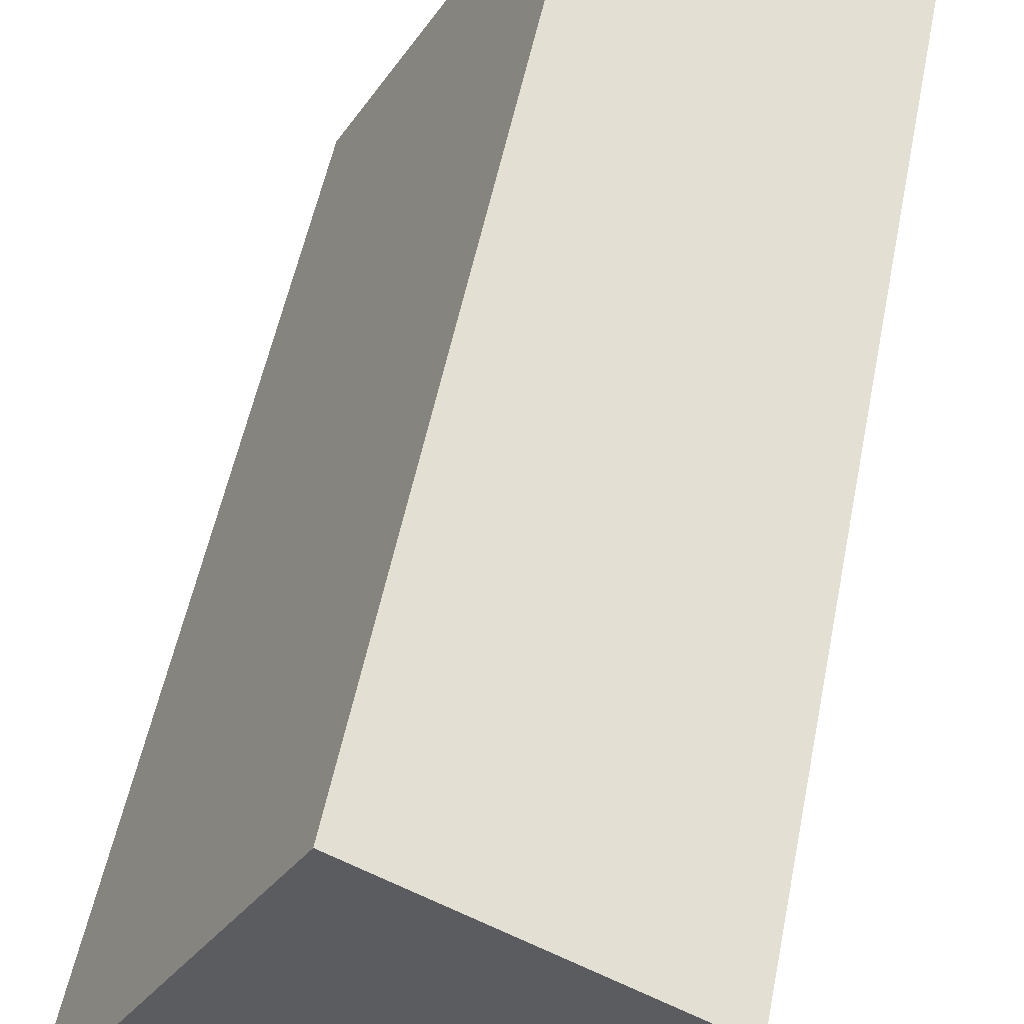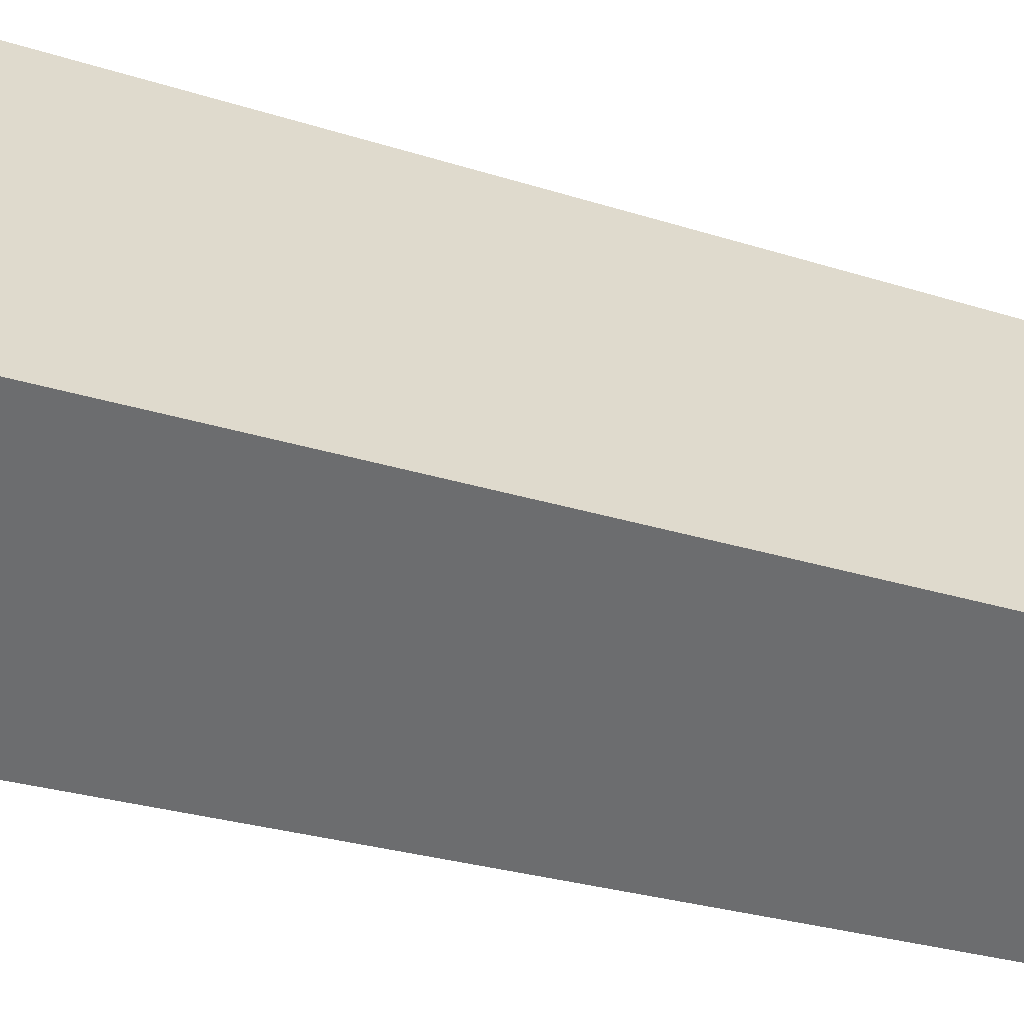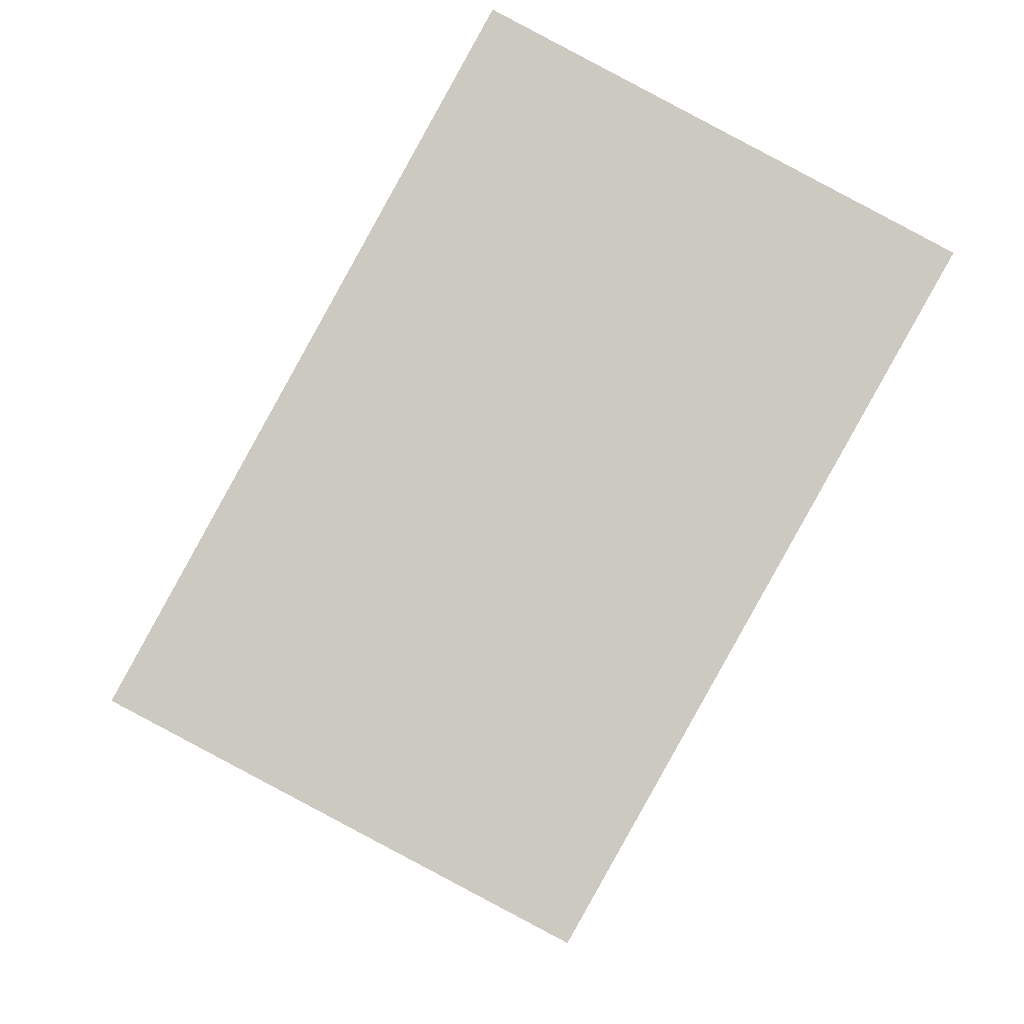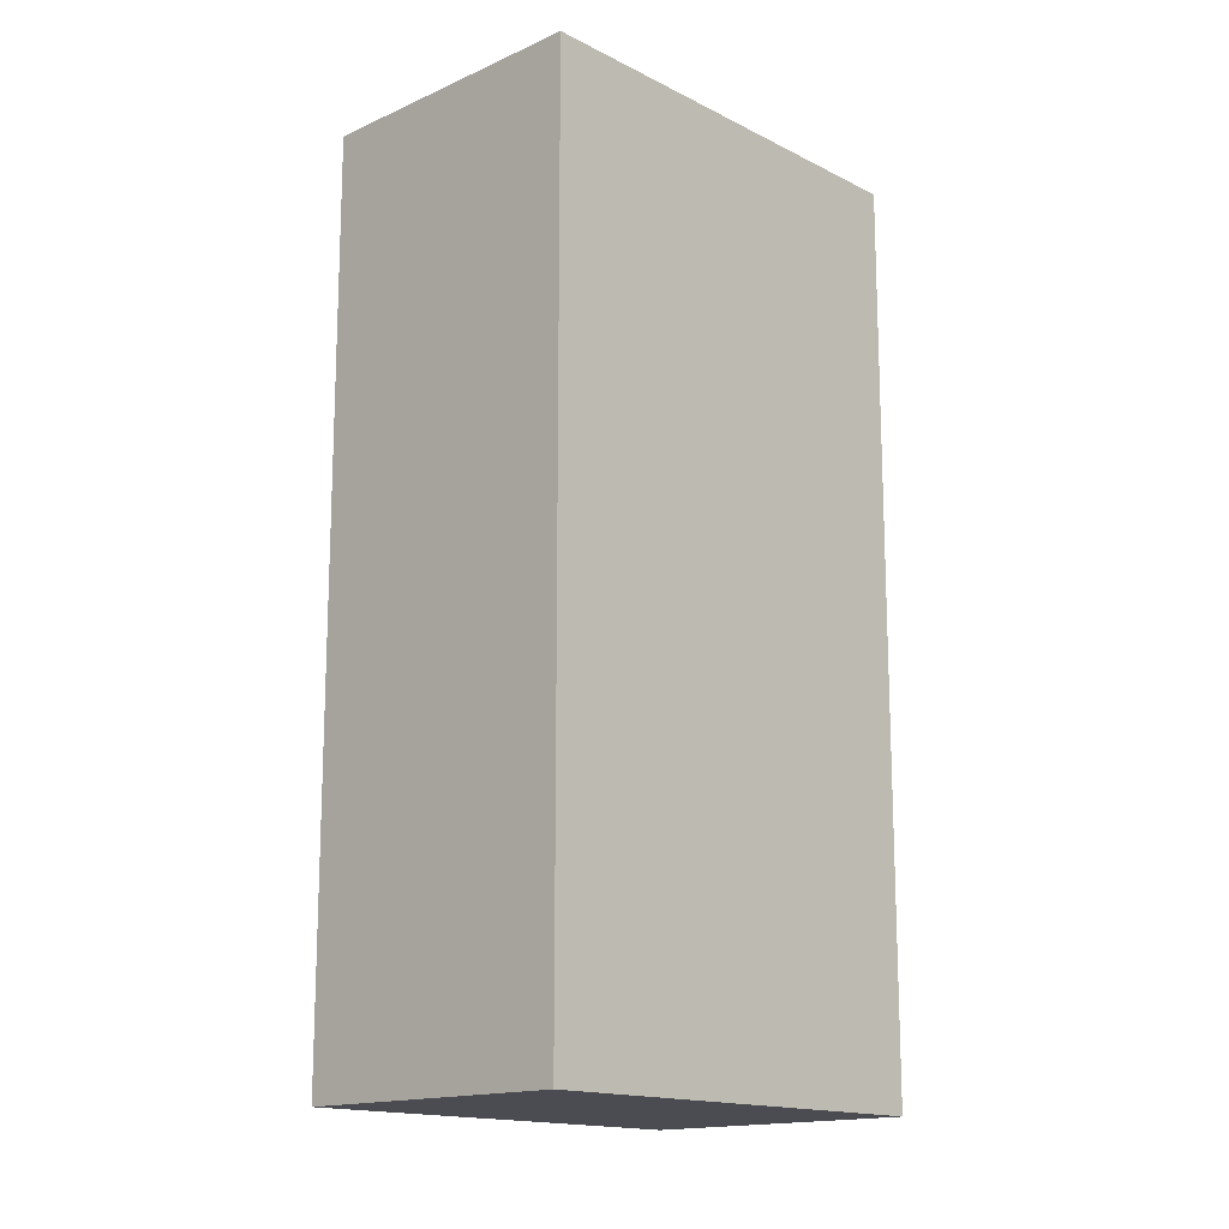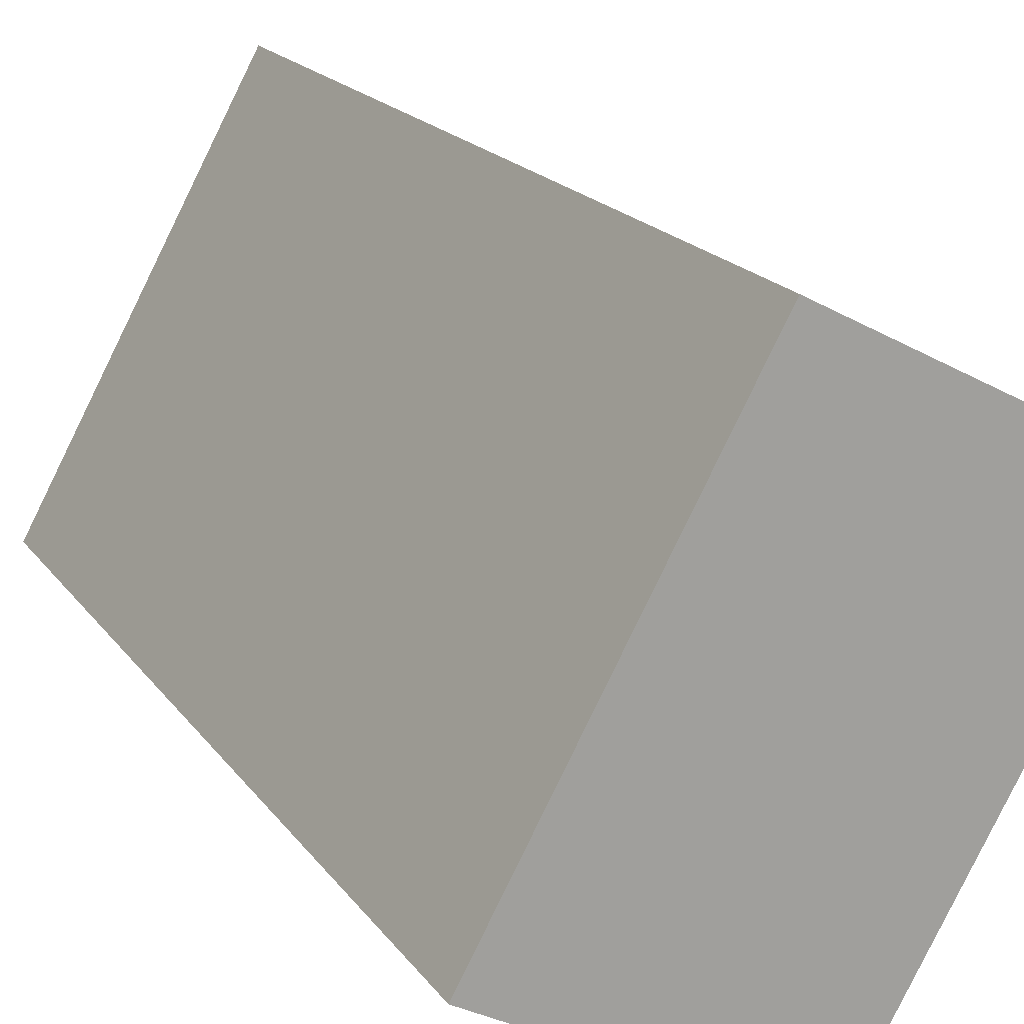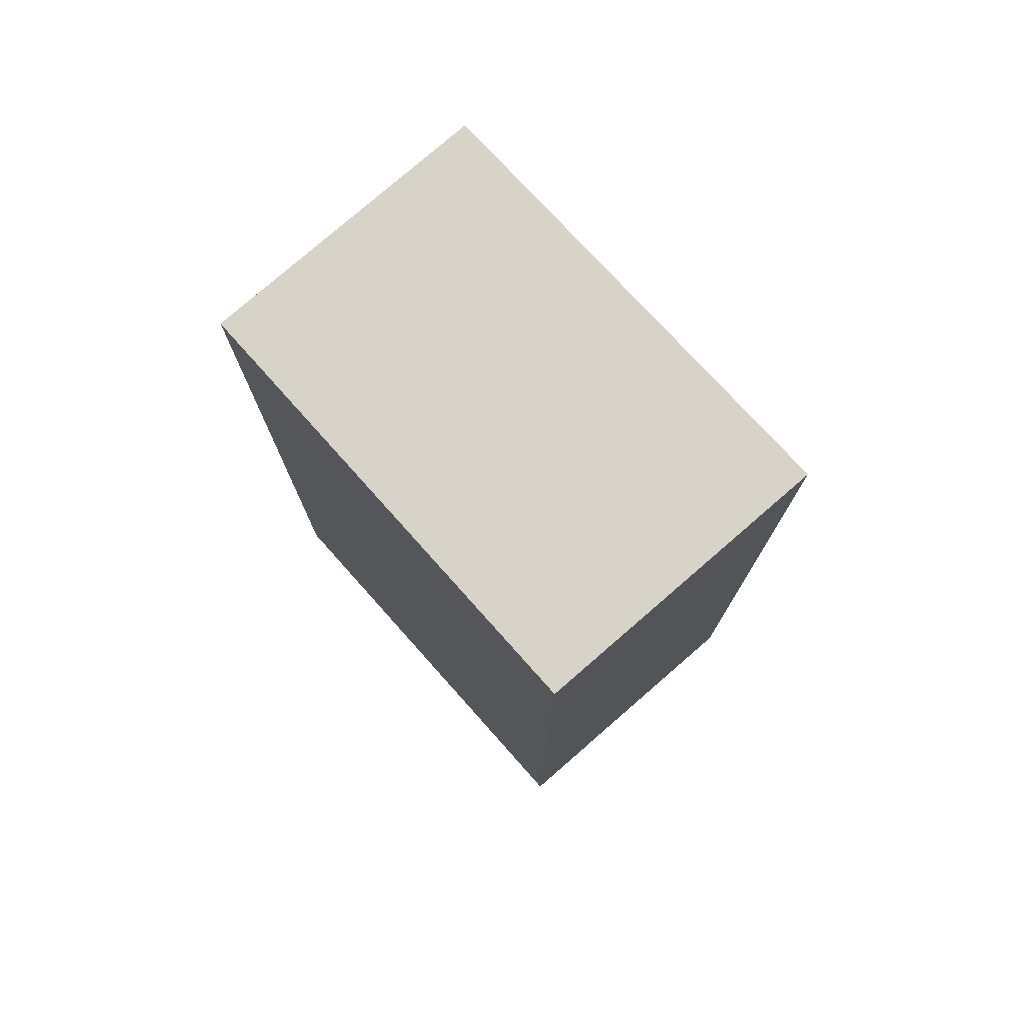
<metadata>
{"format":"obj","ext":"obj","renderer":"f3d","projection":"perspective","resolution":1024,"background":"white","views":[{"elev":52.6,"azim":11.1,"up":"+Z"},{"elev":-28.0,"azim":-115.9,"up":"+Z"},{"elev":-2.8,"azim":-1.7,"up":"+Z"},{"elev":-15.4,"azim":-108.4,"up":"+Y"},{"elev":18.0,"azim":-23.8,"up":"+Z"},{"elev":77.2,"azim":-13.2,"up":"+Y"}]}
</metadata>
<code>
v  1.669 7.039 3.066
v  1.998 7.039 -1.061
v  0 7.039 4.31e-16
v  3.719 7.039 1.987
v  0 0 0
v  1.669 -1.877e-16 3.066
v  3.719 -1.217e-16 1.987
v  1.998 6.497e-17 -1.061
g defaultobject
f 1 2 3
f 2 1 4
f 5 1 3
f 1 5 6
f 6 4 1
f 4 6 7
f 7 2 4
f 2 7 8
f 8 3 2
f 3 8 5
f 8 6 5
f 6 8 7

</code>
